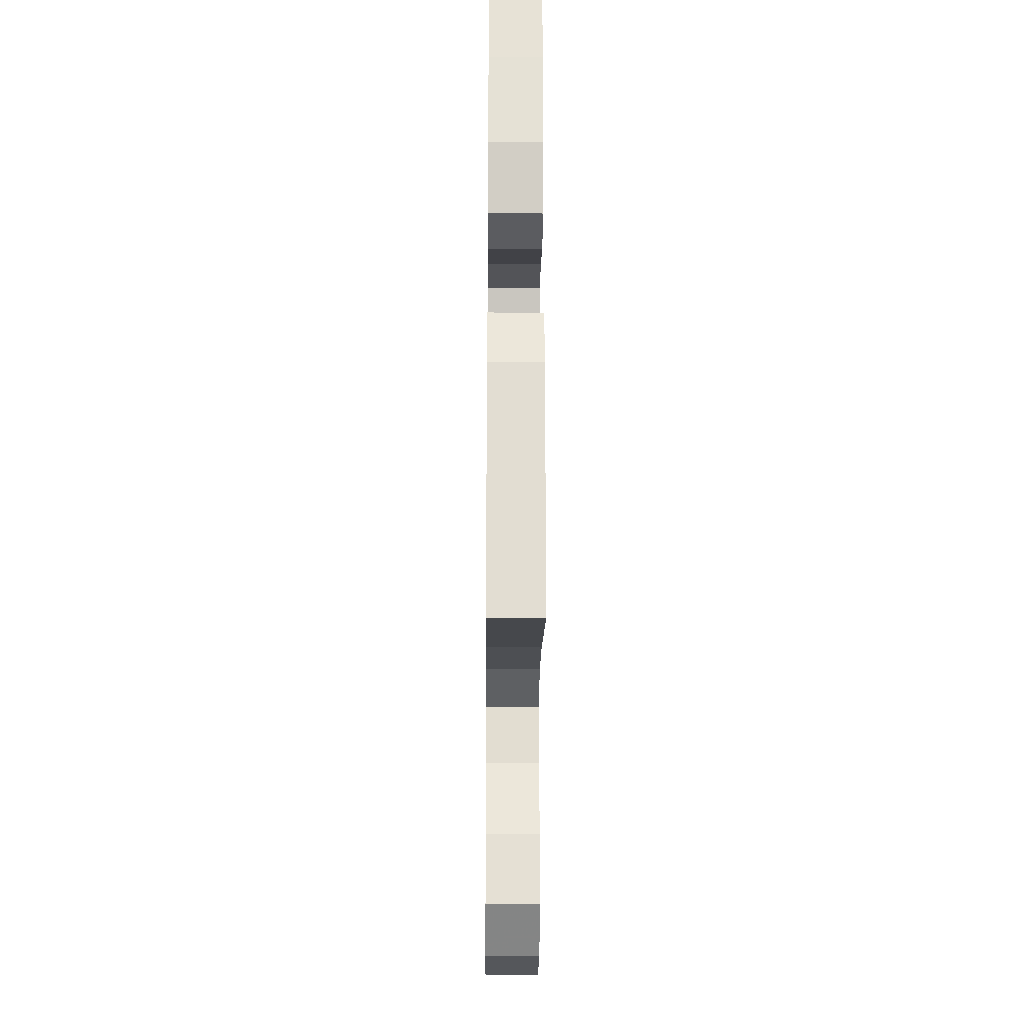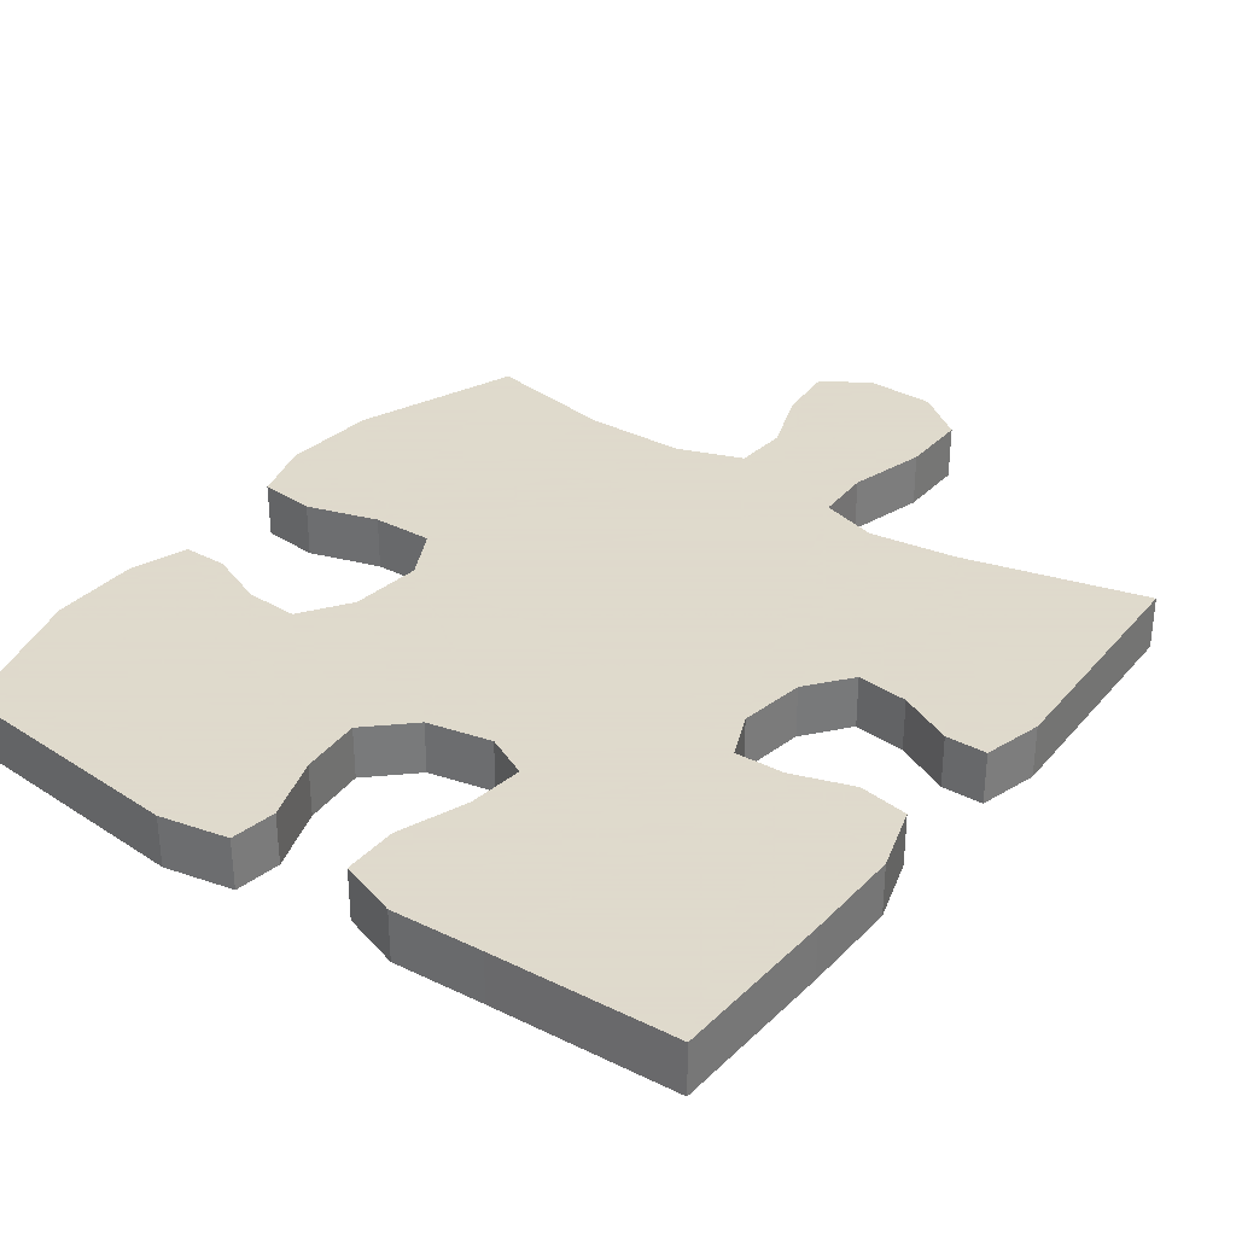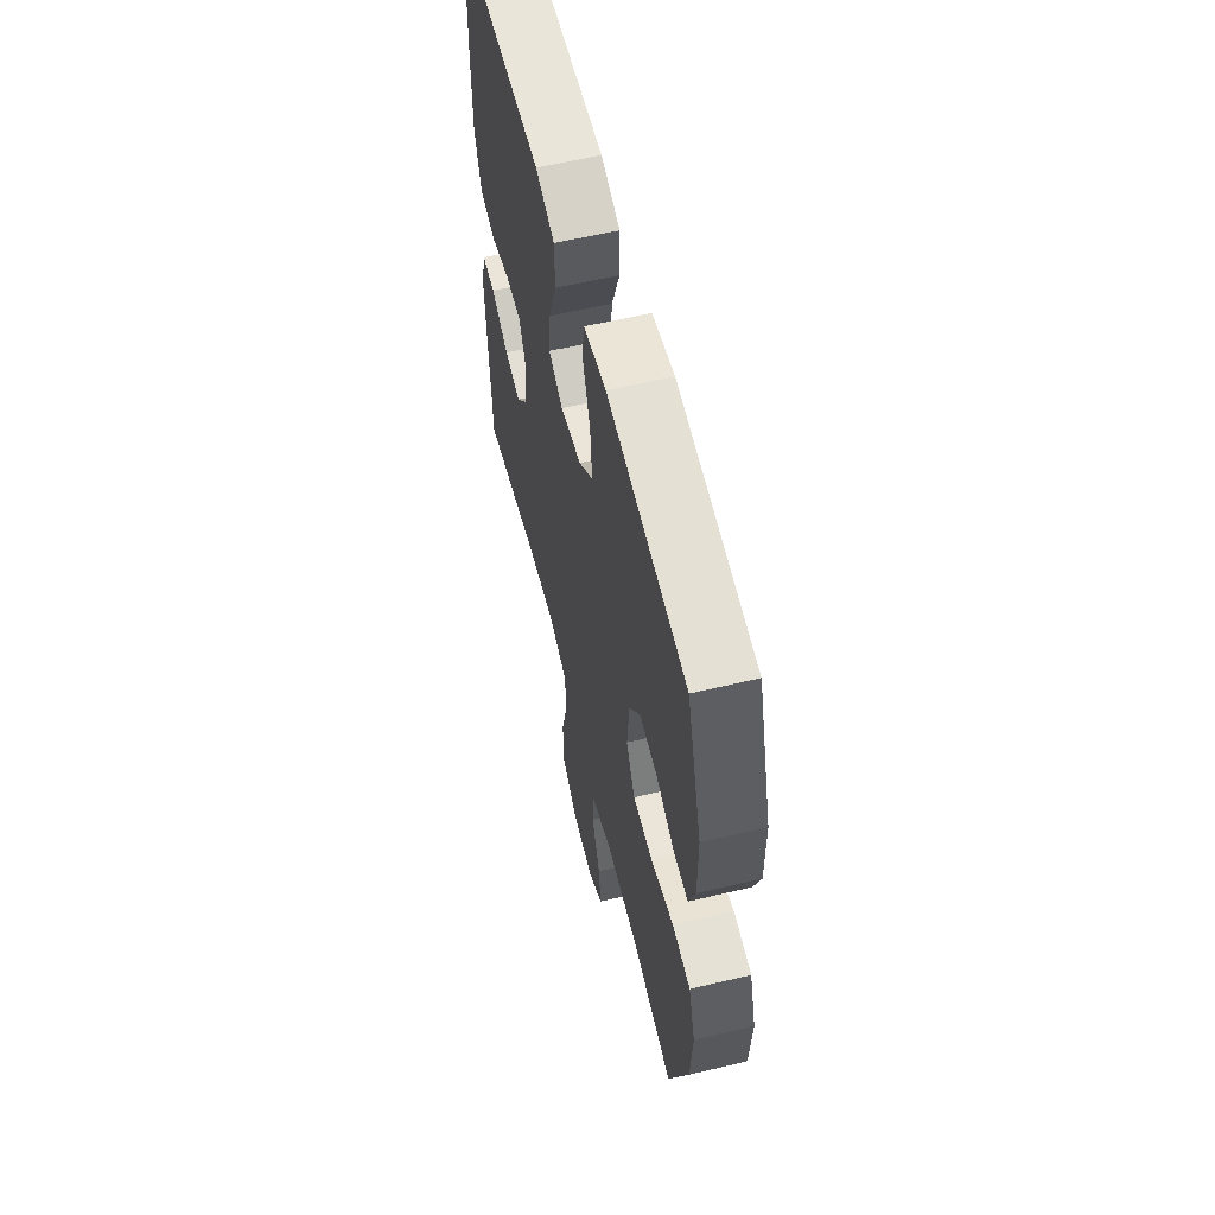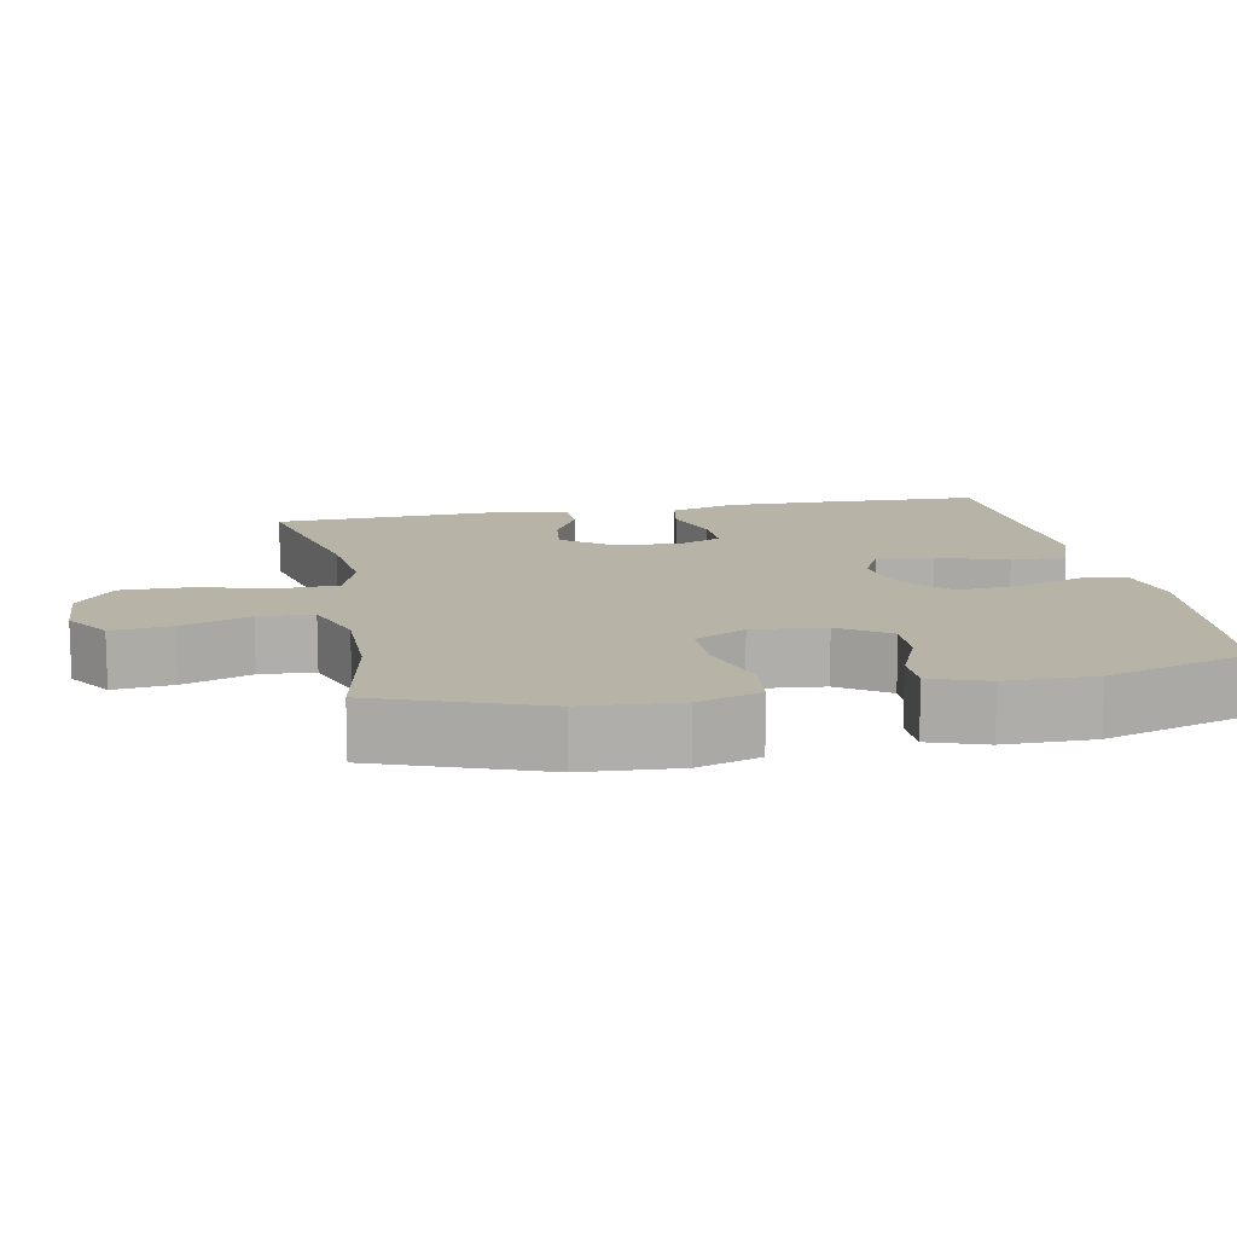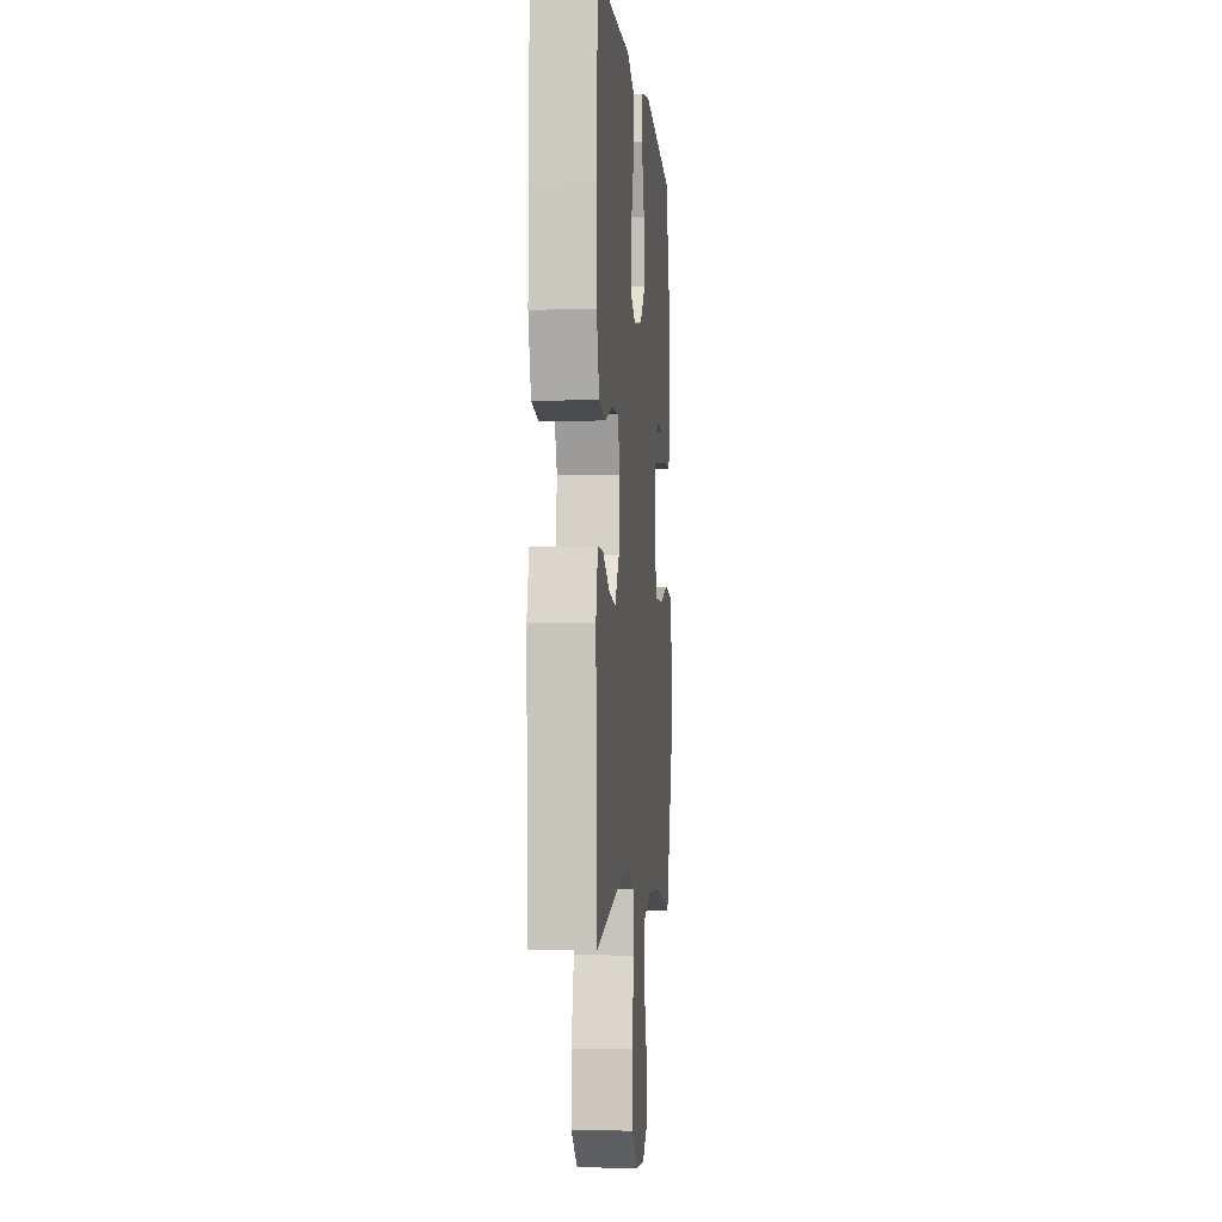
<metadata>
{"format":"obj","ext":"obj","renderer":"f3d","projection":"perspective","resolution":1024,"background":"white","views":[{"elev":-24.3,"azim":89.5,"up":"+Z"},{"elev":32.4,"azim":36.0,"up":"+Y"},{"elev":59.6,"azim":-103.7,"up":"+Z"},{"elev":12.7,"azim":-100.9,"up":"+Y"},{"elev":-3.9,"azim":95.2,"up":"+Z"}]}
</metadata>
<code>
v 0.5 0.07 -0.5
v 0.253 0.07 -0.442
v 0.136 0.07 -0.428
v 0.059 0.07 -0.453
v 0.055 0.07 -0.53
v 0.082 0.07 -0.635
v 0.082 0.07 -0.728
v 0.015 0.07 -0.779
v -0.078 0.07 -0.783
v -0.14 0.07 -0.742
v -0.131 0.07 -0.662
v -0.097 0.07 -0.57
v -0.101 0.07 -0.497
v -0.19 0.07 -0.466
v -0.325 0.07 -0.466
v -0.5 0.07 -0.5
v -0.58 0.07 -0.281
v -0.588 0.07 -0.152
v -0.561 0.07 -0.068
v -0.486 0.07 -0.06
v -0.39 0.07 -0.088
v -0.309 0.07 -0.089
v -0.273 0.07 -0.02
v -0.282 0.07 0.078
v -0.327 0.07 0.145
v -0.398 0.07 0.141
v -0.476 0.07 0.108
v -0.535 0.07 0.108
v -0.561 0.07 0.184
v -0.561 0.07 0.304
v -0.5 0.07 0.5
v -0.173 0.07 0.536
v -0.081 0.07 0.519
v -0.072 0.07 0.457
v -0.103 0.07 0.369
v -0.111 0.07 0.285
v -0.052 0.07 0.229
v 0.035 0.07 0.212
v 0.094 0.07 0.241
v 0.086 0.07 0.317
v 0.053 0.07 0.41
v 0.054 0.07 0.485
v 0.133 0.07 0.513
v 0.255 0.07 0.508
v 0.5 0.07 0.5
v 0.507 0.07 0.277
v 0.508 0.07 0.146
v 0.481 0.07 0.057
v 0.414 0.07 0.045
v 0.332 0.07 0.071
v 0.266 0.07 0.072
v 0.239 0.07 0.009
v 0.252 0.07 -0.081
v 0.298 0.07 -0.14
v 0.367 0.07 -0.131
v 0.44 0.07 -0.094
v 0.495 0.07 -0.094
v 0.515 0.07 -0.173
v 0.5 0 -0.5
v 0.253 0 -0.442
v 0.136 0 -0.428
v 0.059 0 -0.453
v 0.055 0 -0.53
v 0.082 0 -0.635
v 0.082 0 -0.728
v 0.015 0 -0.779
v -0.078 0 -0.783
v -0.14 0 -0.742
v -0.131 0 -0.662
v -0.097 0 -0.57
v -0.101 0 -0.497
v -0.19 0 -0.466
v -0.325 0 -0.466
v -0.5 0 -0.5
v -0.58 0 -0.281
v -0.588 0 -0.152
v -0.561 0 -0.068
v -0.486 0 -0.06
v -0.39 0 -0.088
v -0.309 0 -0.089
v -0.273 0 -0.02
v -0.282 0 0.078
v -0.327 0 0.145
v -0.398 0 0.141
v -0.476 0 0.108
v -0.535 0 0.108
v -0.561 0 0.184
v -0.561 0 0.304
v -0.5 0 0.5
v -0.173 0 0.536
v -0.081 0 0.519
v -0.072 0 0.457
v -0.103 0 0.369
v -0.111 0 0.285
v -0.052 0 0.229
v 0.035 0 0.212
v 0.094 0 0.241
v 0.086 0 0.317
v 0.053 0 0.41
v 0.054 0 0.485
v 0.133 0 0.513
v 0.255 0 0.508
v 0.5 0 0.5
v 0.507 0 0.277
v 0.508 0 0.146
v 0.481 0 0.057
v 0.414 0 0.045
v 0.332 0 0.071
v 0.266 0 0.072
v 0.239 0 0.009
v 0.252 0 -0.081
v 0.298 0 -0.14
v 0.367 0 -0.131
v 0.44 0 -0.094
v 0.495 0 -0.094
v 0.515 0 -0.173
f 58 1 2
f 57 58 2
f 56 57 2
f 55 56 2
f 54 55 2 3
f 53 54 3 4
f 52 53 4
f 48 49 50
f 47 48 50
f 46 47 50
f 45 46 50
f 44 45 50
f 44 50 51
f 43 44 51
f 42 43 51
f 41 42 51
f 40 41 51
f 39 40 51 52
f 33 34 35
f 32 33 35
f 31 32 35
f 30 31 35
f 29 30 35
f 28 29 35
f 27 28 35
f 26 27 35
f 25 26 35 36
f 24 25 36 37
f 19 20 21
f 18 19 21
f 17 18 21
f 16 17 21
f 15 16 21
f 14 15 21 22
f 13 14 22 23
f 10 11 12
f 9 10 12
f 8 9 12
f 7 8 12
f 6 7 12
f 5 6 12
f 4 5 12 13
f 4 13 23
f 52 4 23
f 39 52 23
f 38 39 23
f 23 24 37 38
f 60 59 116
f 60 116 115
f 60 115 114
f 60 114 113
f 61 60 113 112
f 62 61 112 111
f 62 111 110
f 108 107 106
f 108 106 105
f 108 105 104
f 108 104 103
f 108 103 102
f 109 108 102
f 109 102 101
f 109 101 100
f 109 100 99
f 109 99 98
f 110 109 98 97
f 93 92 91
f 93 91 90
f 93 90 89
f 93 89 88
f 93 88 87
f 93 87 86
f 93 86 85
f 93 85 84
f 94 93 84 83
f 95 94 83 82
f 79 78 77
f 79 77 76
f 79 76 75
f 79 75 74
f 79 74 73
f 80 79 73 72
f 81 80 72 71
f 70 69 68
f 70 68 67
f 70 67 66
f 70 66 65
f 70 65 64
f 70 64 63
f 71 70 63 62
f 81 71 62
f 81 62 110
f 81 110 97
f 81 97 96
f 96 95 82 81
f 1 59 60 2
f 2 60 61 3
f 3 61 62 4
f 4 62 63 5
f 5 63 64 6
f 6 64 65 7
f 7 65 66 8
f 8 66 67 9
f 9 67 68 10
f 10 68 69 11
f 11 69 70 12
f 12 70 71 13
f 13 71 72 14
f 14 72 73 15
f 15 73 74 16
f 16 74 75 17
f 17 75 76 18
f 18 76 77 19
f 19 77 78 20
f 20 78 79 21
f 21 79 80 22
f 22 80 81 23
f 23 81 82 24
f 24 82 83 25
f 25 83 84 26
f 26 84 85 27
f 27 85 86 28
f 28 86 87 29
f 29 87 88 30
f 30 88 89 31
f 31 89 90 32
f 32 90 91 33
f 33 91 92 34
f 34 92 93 35
f 35 93 94 36
f 36 94 95 37
f 37 95 96 38
f 38 96 97 39
f 39 97 98 40
f 40 98 99 41
f 41 99 100 42
f 42 100 101 43
f 43 101 102 44
f 44 102 103 45
f 45 103 104 46
f 46 104 105 47
f 47 105 106 48
f 48 106 107 49
f 49 107 108 50
f 50 108 109 51
f 51 109 110 52
f 52 110 111 53
f 53 111 112 54
f 54 112 113 55
f 55 113 114 56
f 56 114 115 57
f 57 115 116 58
f 58 116 59 1

</code>
